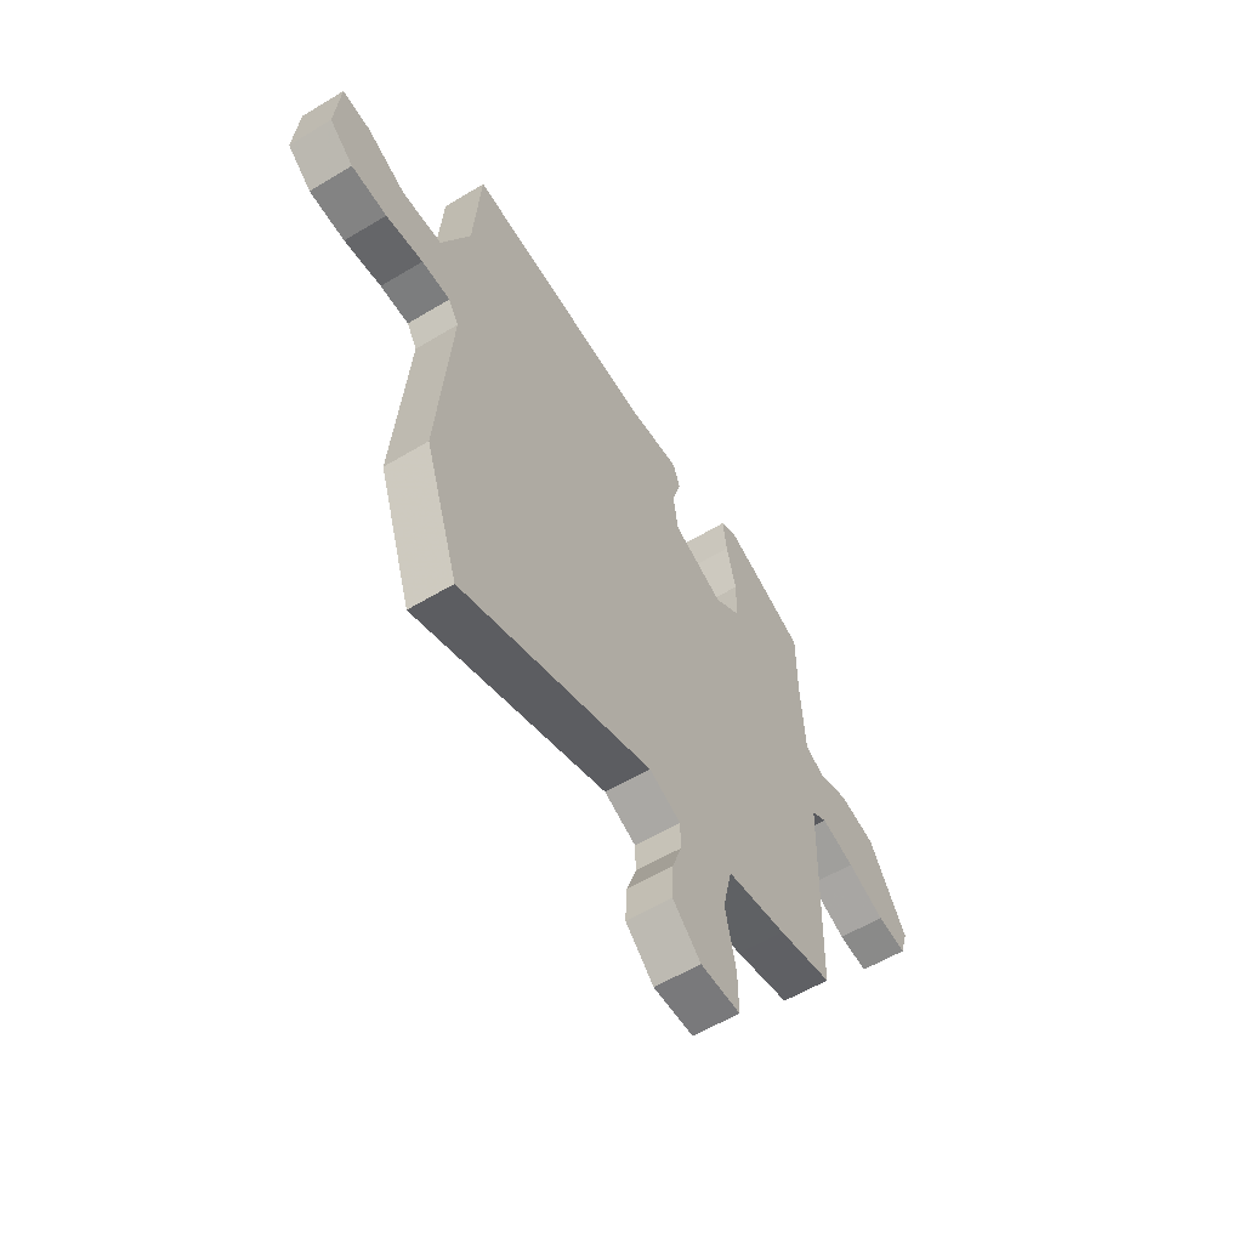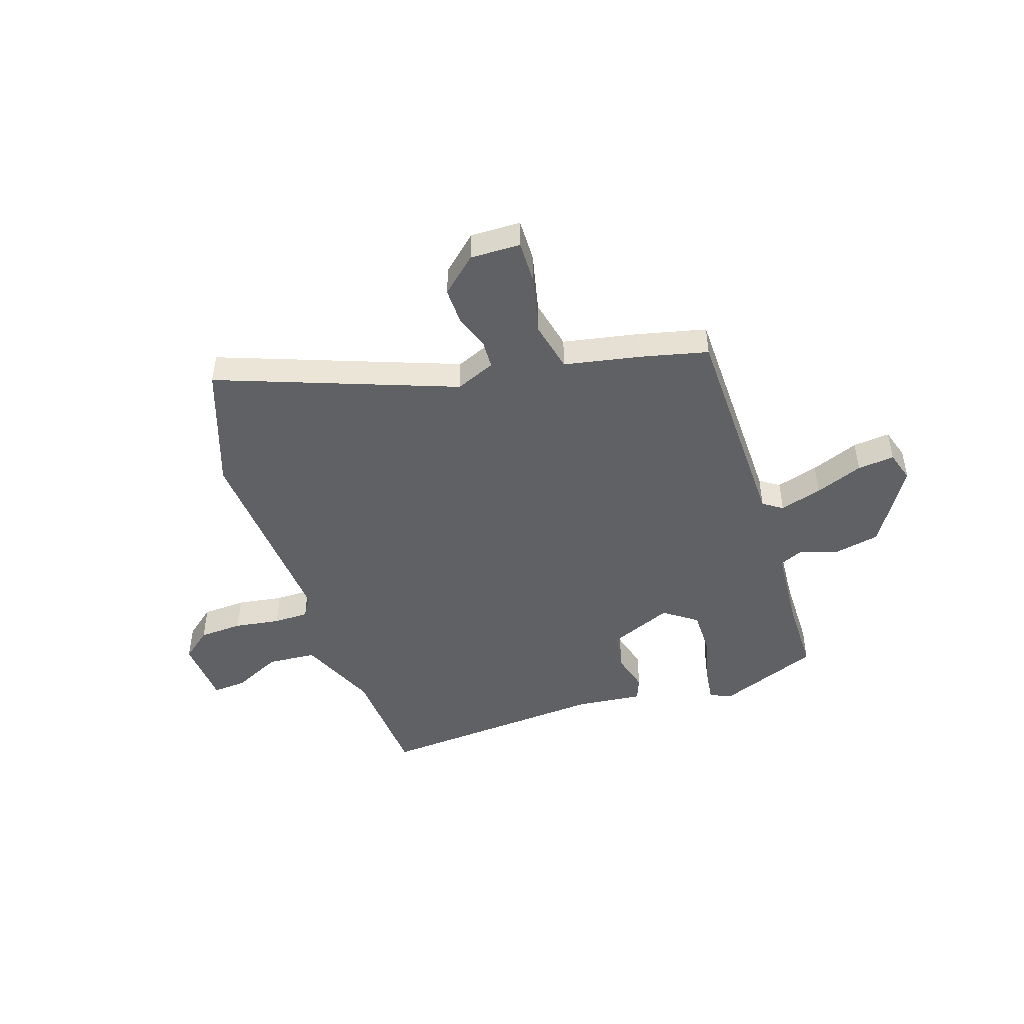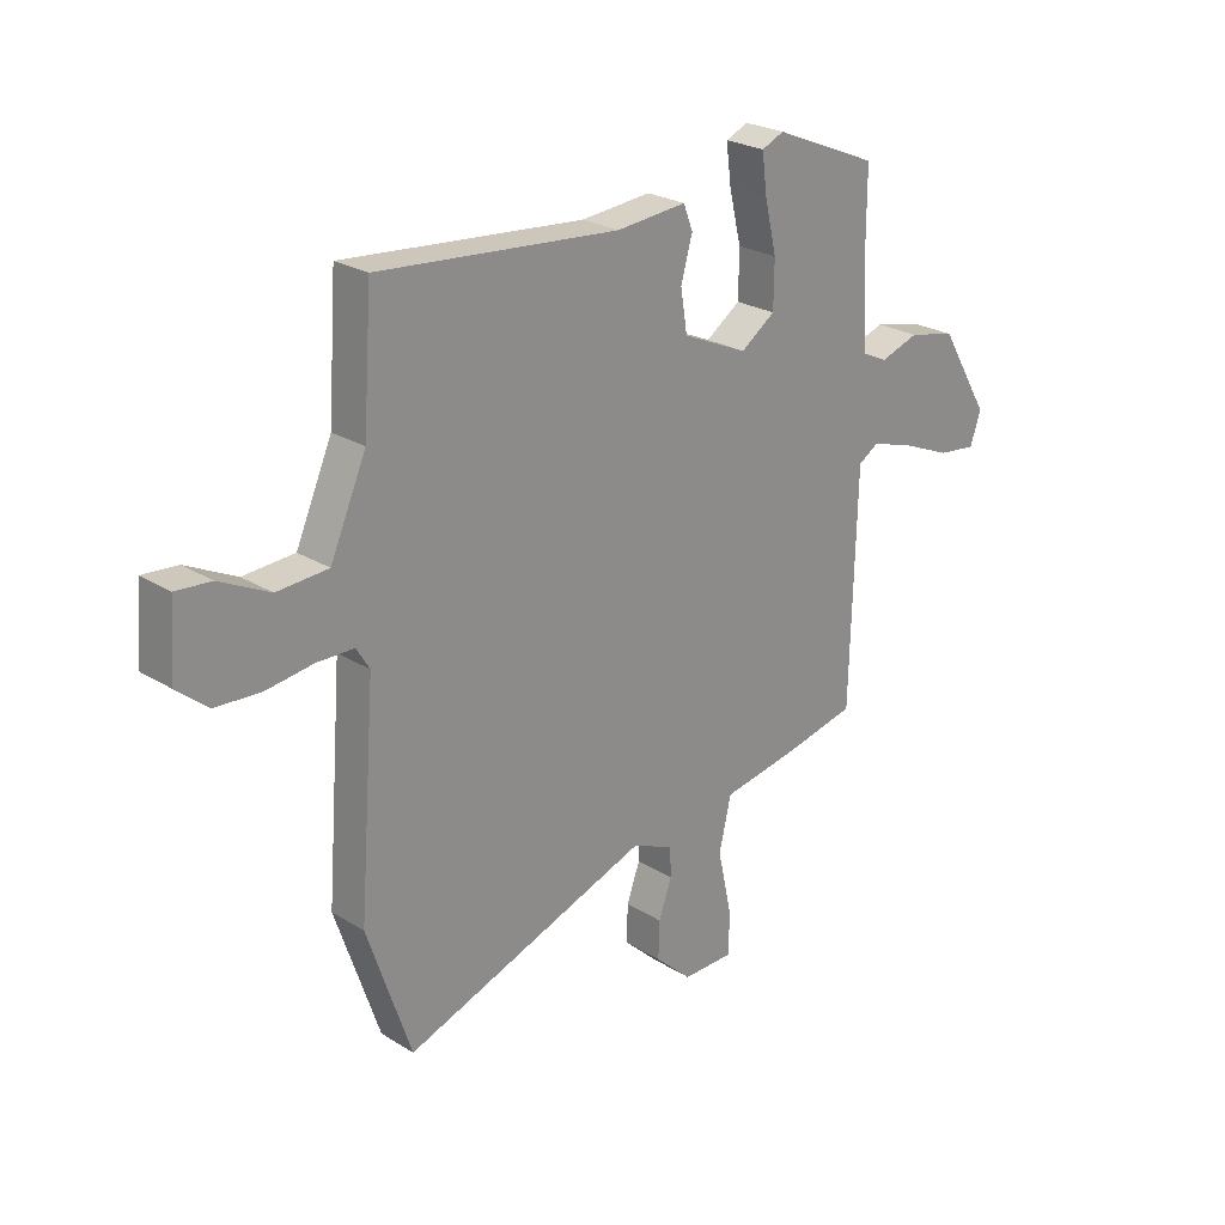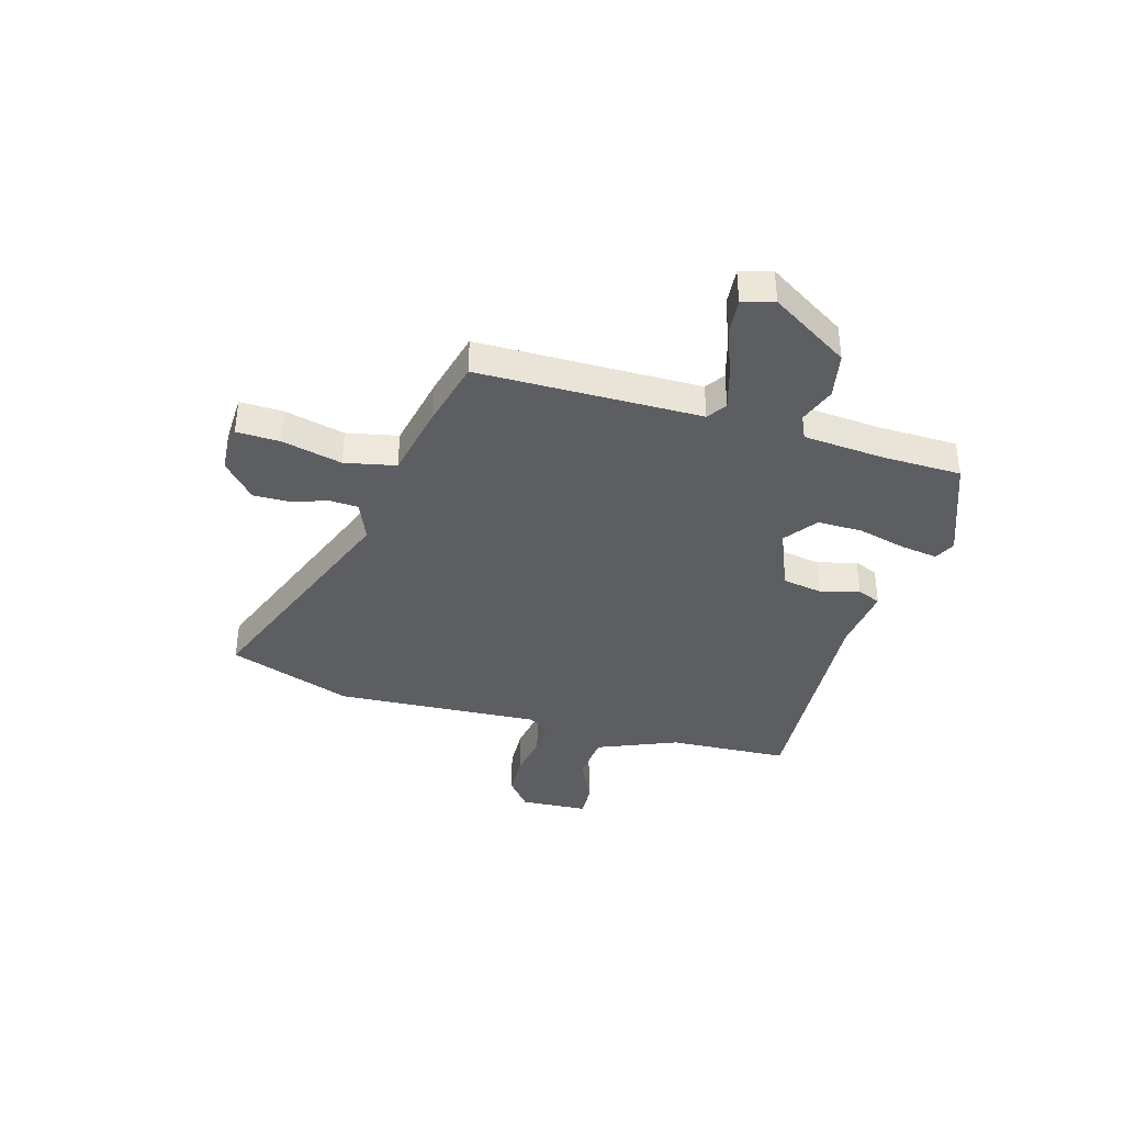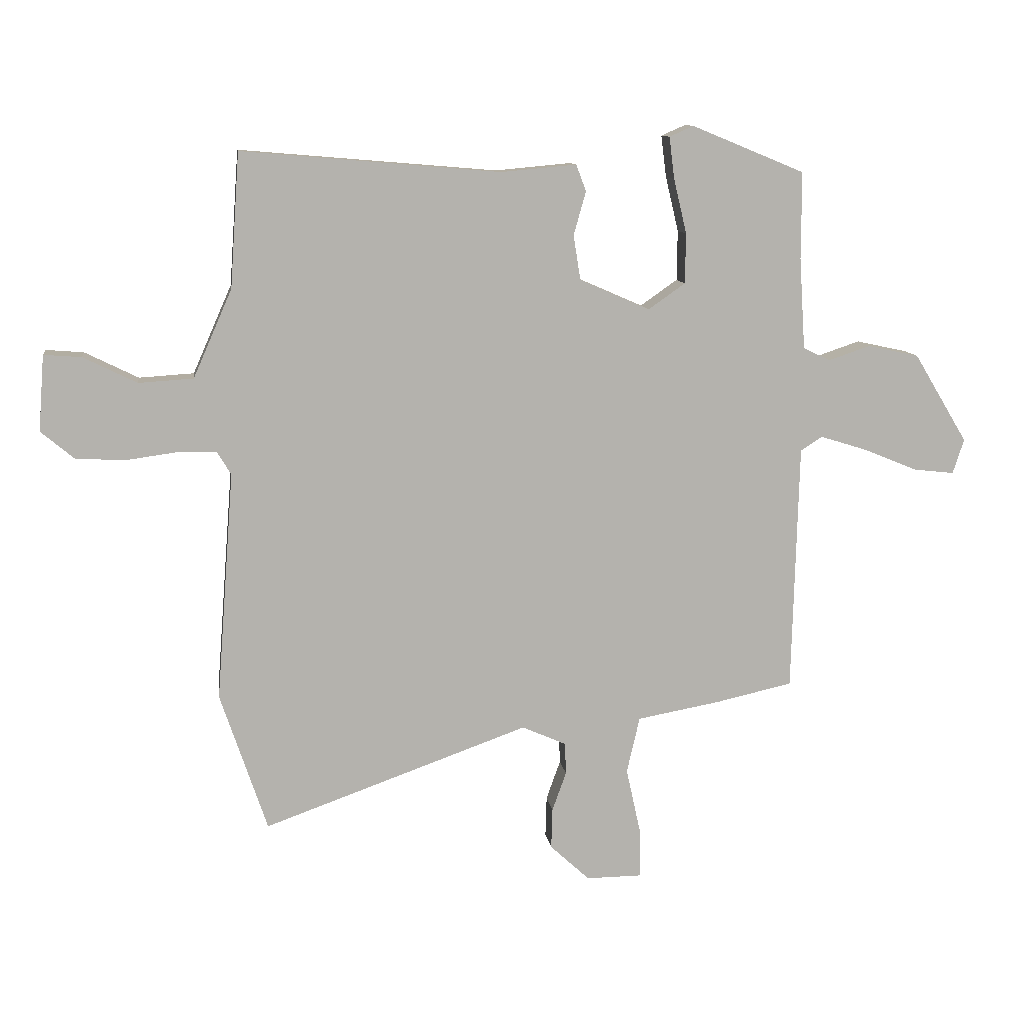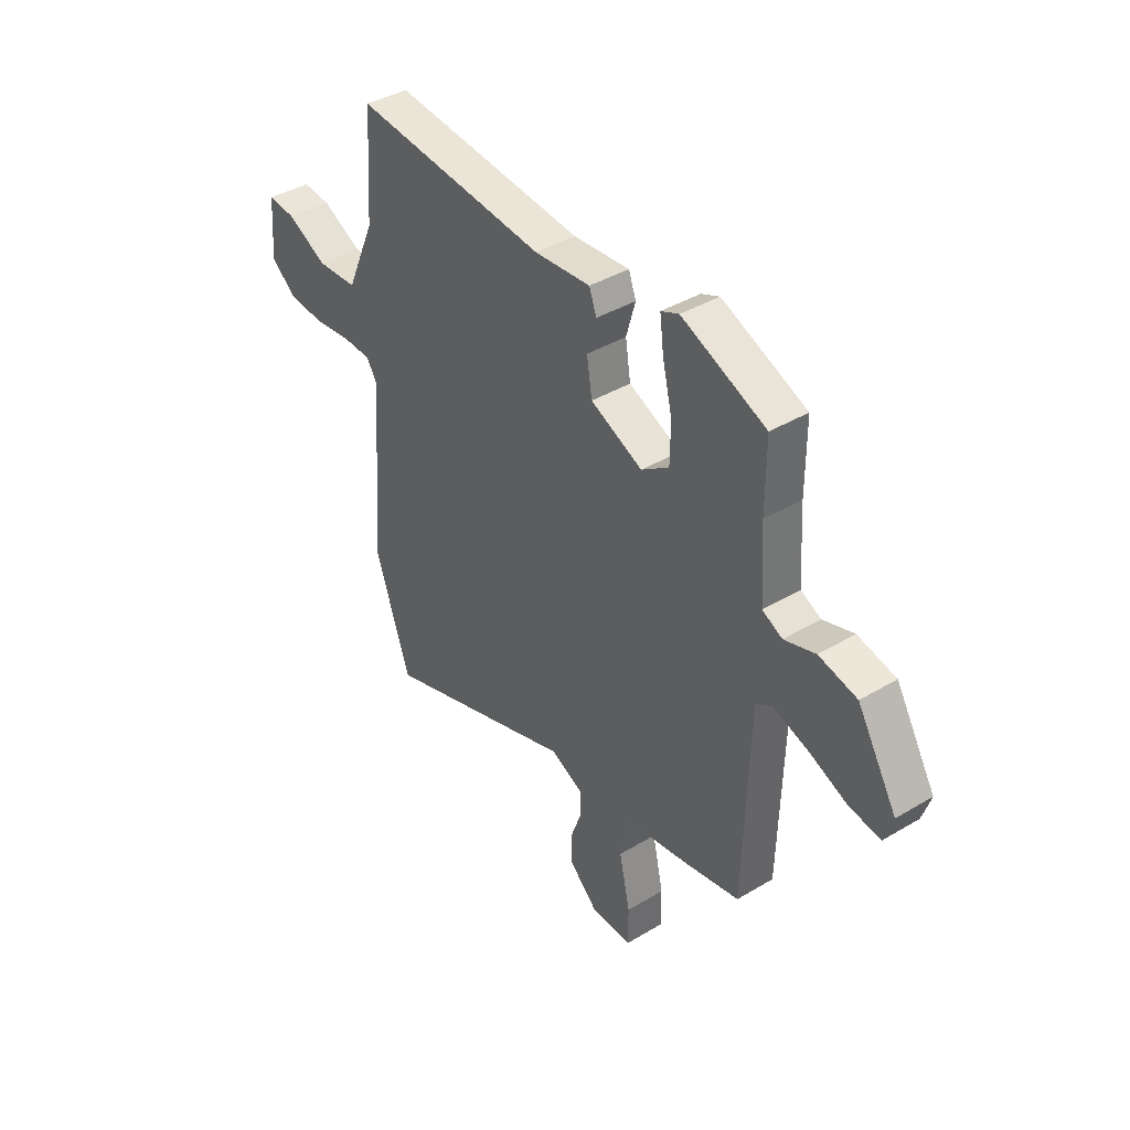
<metadata>
{"format":"obj","ext":"obj","renderer":"f3d","projection":"perspective","resolution":1024,"background":"white","views":[{"elev":-58.3,"azim":121.9,"up":"+Z"},{"elev":-46.6,"azim":-162.3,"up":"+Y"},{"elev":24.5,"azim":135.4,"up":"+Z"},{"elev":-37.7,"azim":-107.2,"up":"+Y"},{"elev":10.7,"azim":172.3,"up":"+Z"},{"elev":40.3,"azim":-126.3,"up":"+Z"}]}
</metadata>
<code>
v 0.467 0.07 0.492
v 0.483 0.07 0.264
v 0.549 0.07 0.114
v 0.642 0.07 0.108
v 0.733 0.07 0.153
v 0.797 0.07 0.158
v 0.807 0.07 0.029
v 0.751 0.07 -0.018
v 0.668 0.07 -0.023
v 0.581 0.07 -0.011
v 0.514 0.07 -0.012
v 0.49 0.07 -0.051
v 0.52 0.07 -0.441
v 0.44 0.07 -0.678
v -0.011 0.07 -0.516
v -0.086 0.07 -0.549
v -0.088 0.07 -0.603
v -0.064 0.07 -0.67
v -0.062 0.07 -0.739
v -0.129 0.07 -0.801
v -0.224 0.07 -0.8
v -0.223 0.07 -0.718
v -0.198 0.07 -0.604
v -0.22 0.07 -0.508
v -0.363 0.07 -0.482
v -0.492 0.07 -0.453
v -0.503 0.07 -0.032
v -0.54 0.07 -0.008
v -0.62 0.07 -0.033
v -0.71 0.07 -0.07
v -0.78 0.07 -0.078
v -0.799 0.07 -0.019
v -0.708 0.07 0.132
v -0.621 0.07 0.151
v -0.55 0.07 0.127
v -0.504 0.07 0.149
v -0.494 0.07 0.304
v -0.494 0.07 0.452
v -0.302 0.07 0.531
v -0.261 0.07 0.513
v -0.27 0.07 0.442
v -0.292 0.07 0.349
v -0.291 0.07 0.264
v -0.228 0.07 0.22
v -0.109 0.07 0.272
v -0.097 0.07 0.348
v -0.118 0.07 0.422
v -0.101 0.07 0.467
v 0.027 0.07 0.455
v 0.467 0 0.492
v 0.483 0 0.264
v 0.549 0 0.114
v 0.642 0 0.108
v 0.733 0 0.153
v 0.797 0 0.158
v 0.807 0 0.029
v 0.751 0 -0.018
v 0.668 0 -0.023
v 0.581 0 -0.011
v 0.514 0 -0.012
v 0.49 0 -0.051
v 0.52 0 -0.441
v 0.44 0 -0.678
v -0.011 0 -0.516
v -0.086 0 -0.549
v -0.088 0 -0.603
v -0.064 0 -0.67
v -0.062 0 -0.739
v -0.129 0 -0.801
v -0.224 0 -0.8
v -0.223 0 -0.718
v -0.198 0 -0.604
v -0.22 0 -0.508
v -0.363 0 -0.482
v -0.492 0 -0.453
v -0.503 0 -0.032
v -0.54 0 -0.008
v -0.62 0 -0.033
v -0.71 0 -0.07
v -0.78 0 -0.078
v -0.799 0 -0.019
v -0.708 0 0.132
v -0.621 0 0.151
v -0.55 0 0.127
v -0.504 0 0.149
v -0.494 0 0.304
v -0.494 0 0.452
v -0.302 0 0.531
v -0.261 0 0.513
v -0.27 0 0.442
v -0.292 0 0.349
v -0.291 0 0.264
v -0.228 0 0.22
v -0.109 0 0.272
v -0.097 0 0.348
v -0.118 0 0.422
v -0.101 0 0.467
v 0.027 0 0.455
f 46 47 48 49
f 49 1 2
f 46 49 2
f 45 46 2
f 44 45 2 3
f 40 41 42
f 39 40 42
f 38 39 42
f 37 38 42
f 36 37 42 43
f 33 34 35
f 32 33 35
f 31 32 35
f 30 31 35
f 29 30 35
f 28 29 35 36
f 36 43 44
f 28 36 44
f 27 28 44
f 27 44 3
f 26 27 3
f 25 26 3
f 24 25 3
f 21 22 23
f 20 21 23
f 19 20 23
f 18 19 23
f 17 18 23
f 12 13 14 15
f 11 12 15 16
f 8 9 10
f 7 8 10
f 6 7 10
f 5 6 10
f 4 5 10
f 4 10 11
f 3 4 11 16
f 16 17 23 24
f 3 16 24
f 98 97 96 95
f 51 50 98
f 51 98 95
f 51 95 94
f 52 51 94 93
f 91 90 89
f 91 89 88
f 91 88 87
f 91 87 86
f 92 91 86 85
f 84 83 82
f 84 82 81
f 84 81 80
f 84 80 79
f 84 79 78
f 85 84 78 77
f 93 92 85
f 93 85 77
f 93 77 76
f 52 93 76
f 52 76 75
f 52 75 74
f 52 74 73
f 72 71 70
f 72 70 69
f 72 69 68
f 72 68 67
f 72 67 66
f 64 63 62 61
f 65 64 61 60
f 59 58 57
f 59 57 56
f 59 56 55
f 59 55 54
f 59 54 53
f 60 59 53
f 65 60 53 52
f 73 72 66 65
f 73 65 52
f 1 50 51 2
f 2 51 52 3
f 3 52 53 4
f 4 53 54 5
f 5 54 55 6
f 6 55 56 7
f 7 56 57 8
f 8 57 58 9
f 9 58 59 10
f 10 59 60 11
f 11 60 61 12
f 12 61 62 13
f 13 62 63 14
f 14 63 64 15
f 15 64 65 16
f 16 65 66 17
f 17 66 67 18
f 18 67 68 19
f 19 68 69 20
f 20 69 70 21
f 21 70 71 22
f 22 71 72 23
f 23 72 73 24
f 24 73 74 25
f 25 74 75 26
f 26 75 76 27
f 27 76 77 28
f 28 77 78 29
f 29 78 79 30
f 30 79 80 31
f 31 80 81 32
f 32 81 82 33
f 33 82 83 34
f 34 83 84 35
f 35 84 85 36
f 36 85 86 37
f 37 86 87 38
f 38 87 88 39
f 39 88 89 40
f 40 89 90 41
f 41 90 91 42
f 42 91 92 43
f 43 92 93 44
f 44 93 94 45
f 45 94 95 46
f 46 95 96 47
f 47 96 97 48
f 48 97 98 49
f 49 98 50 1

</code>
